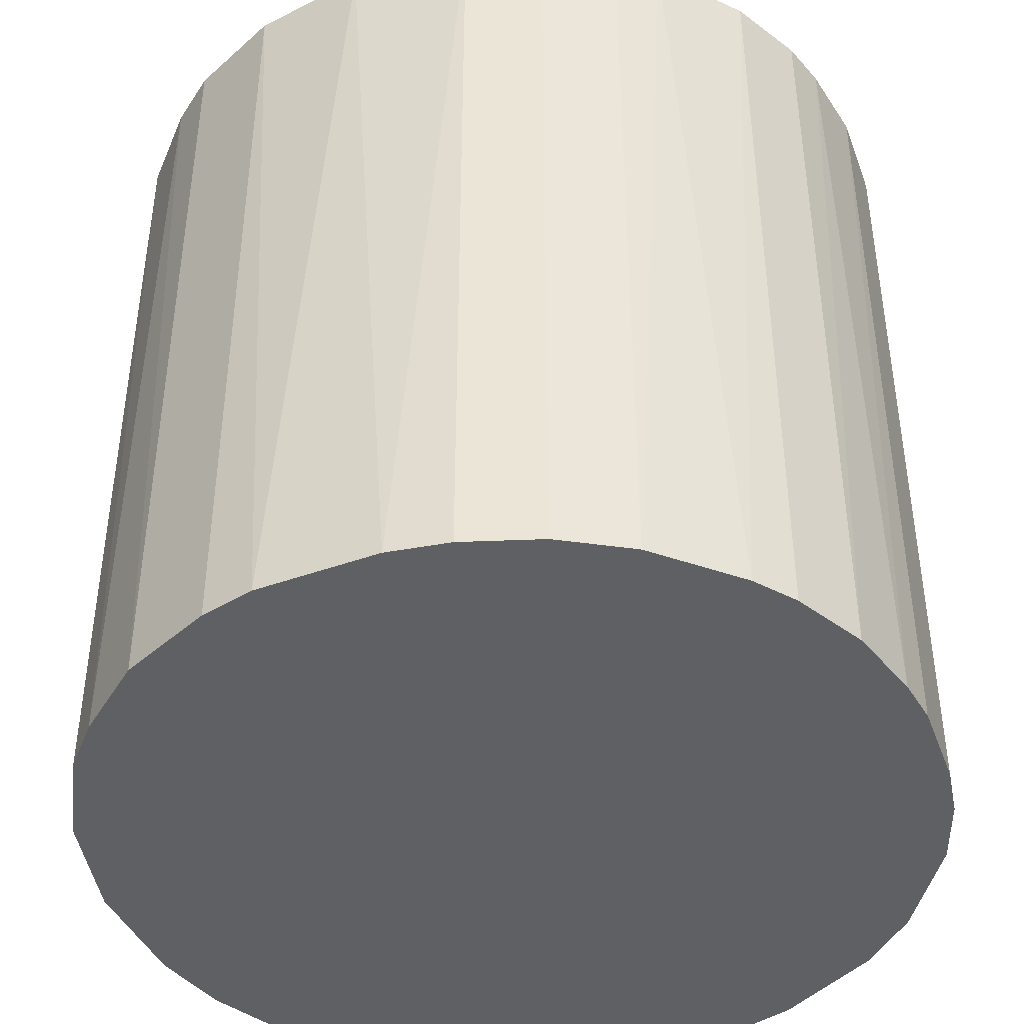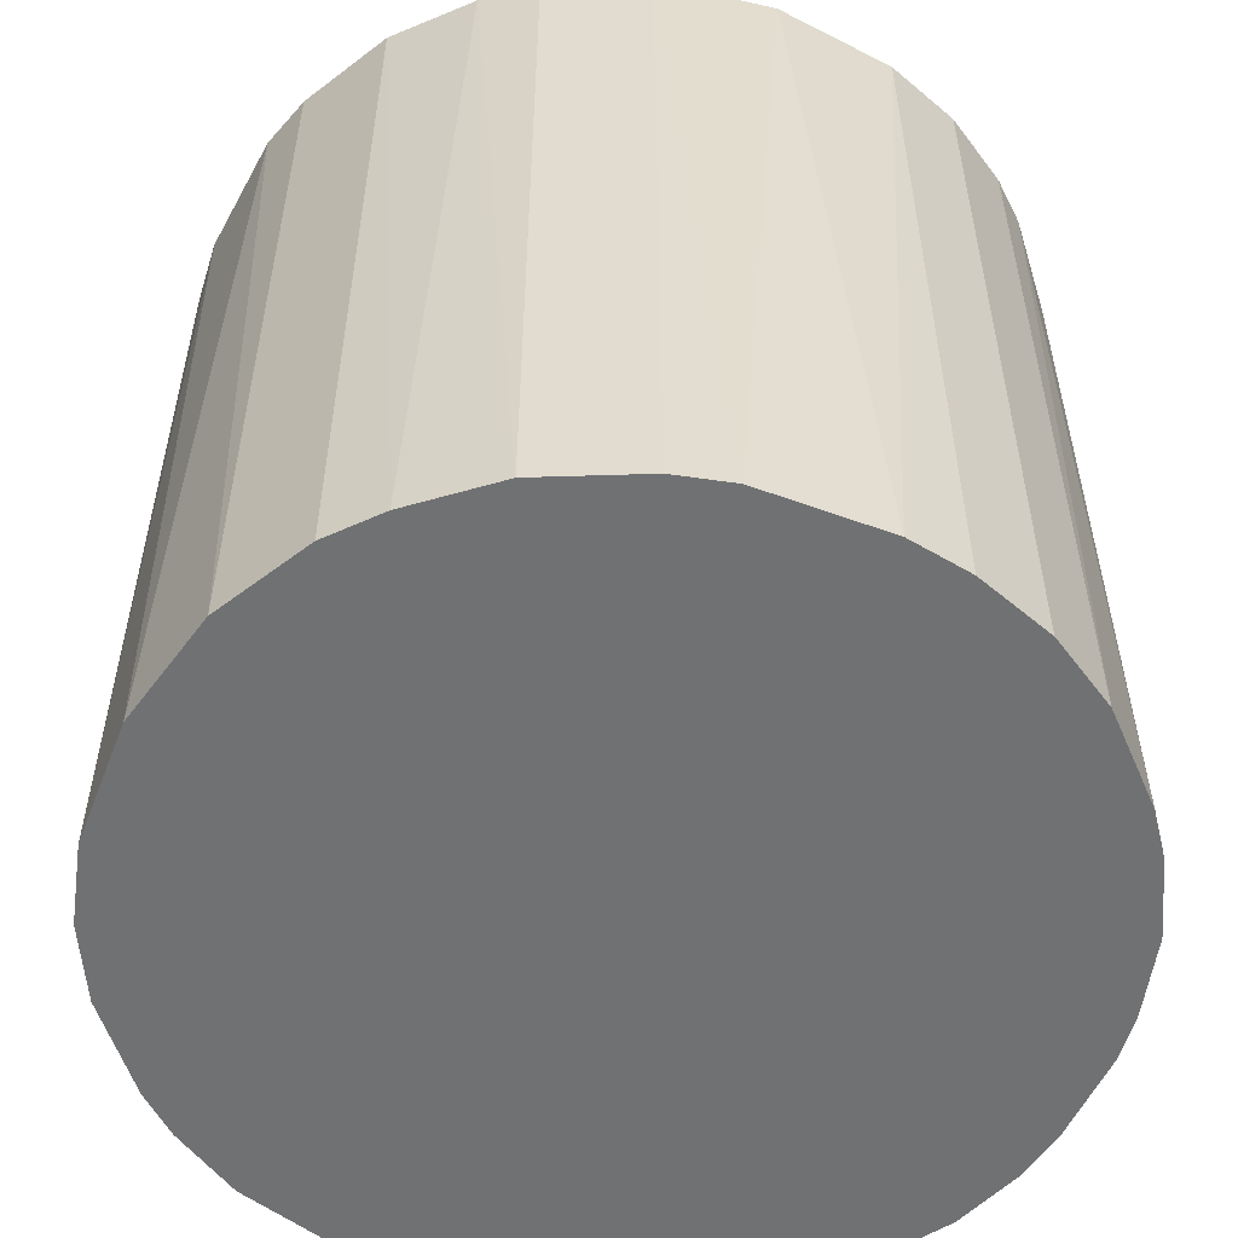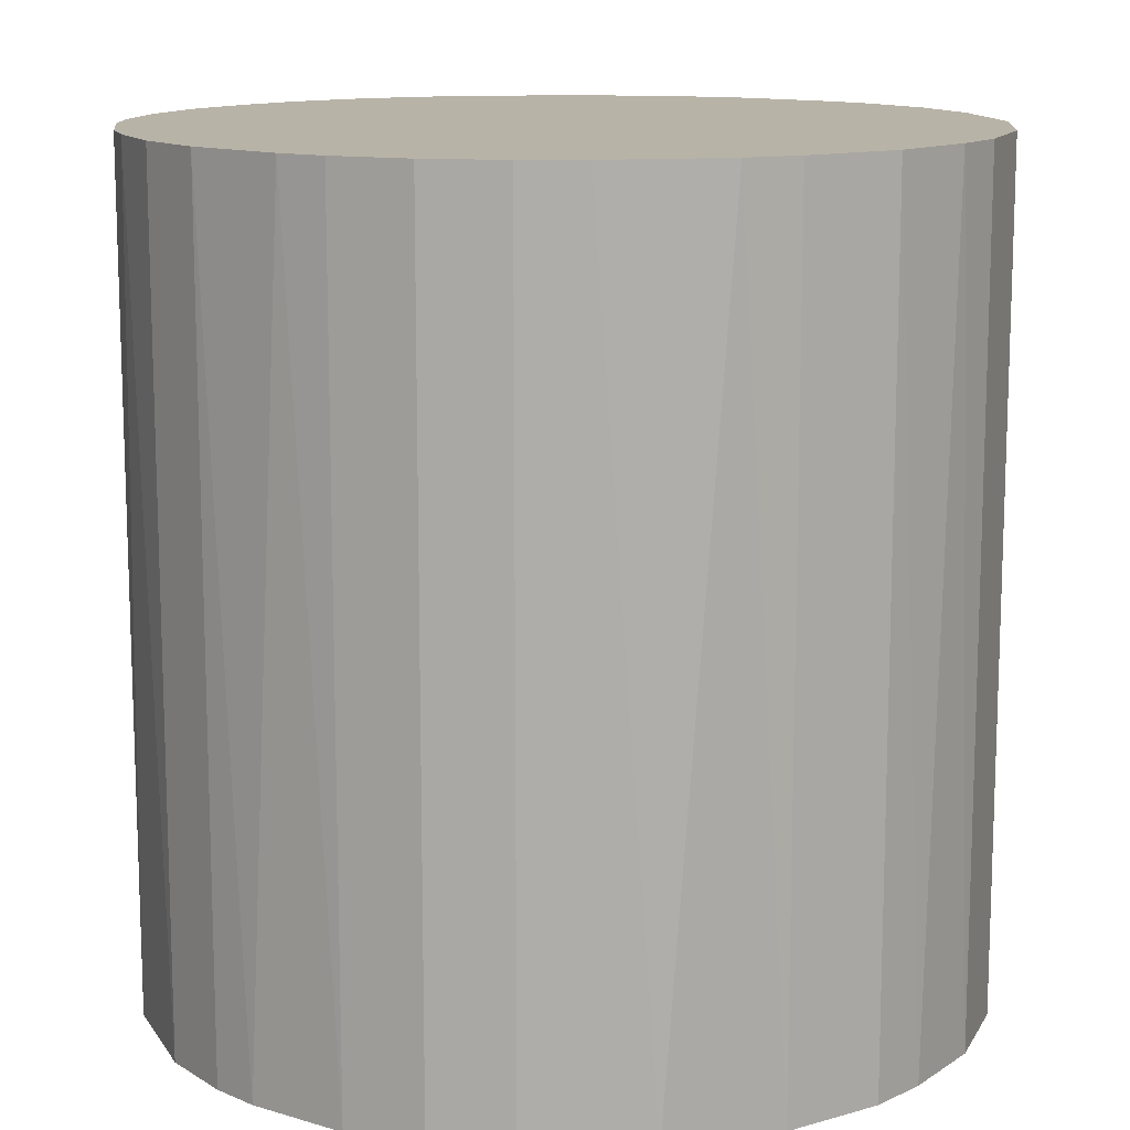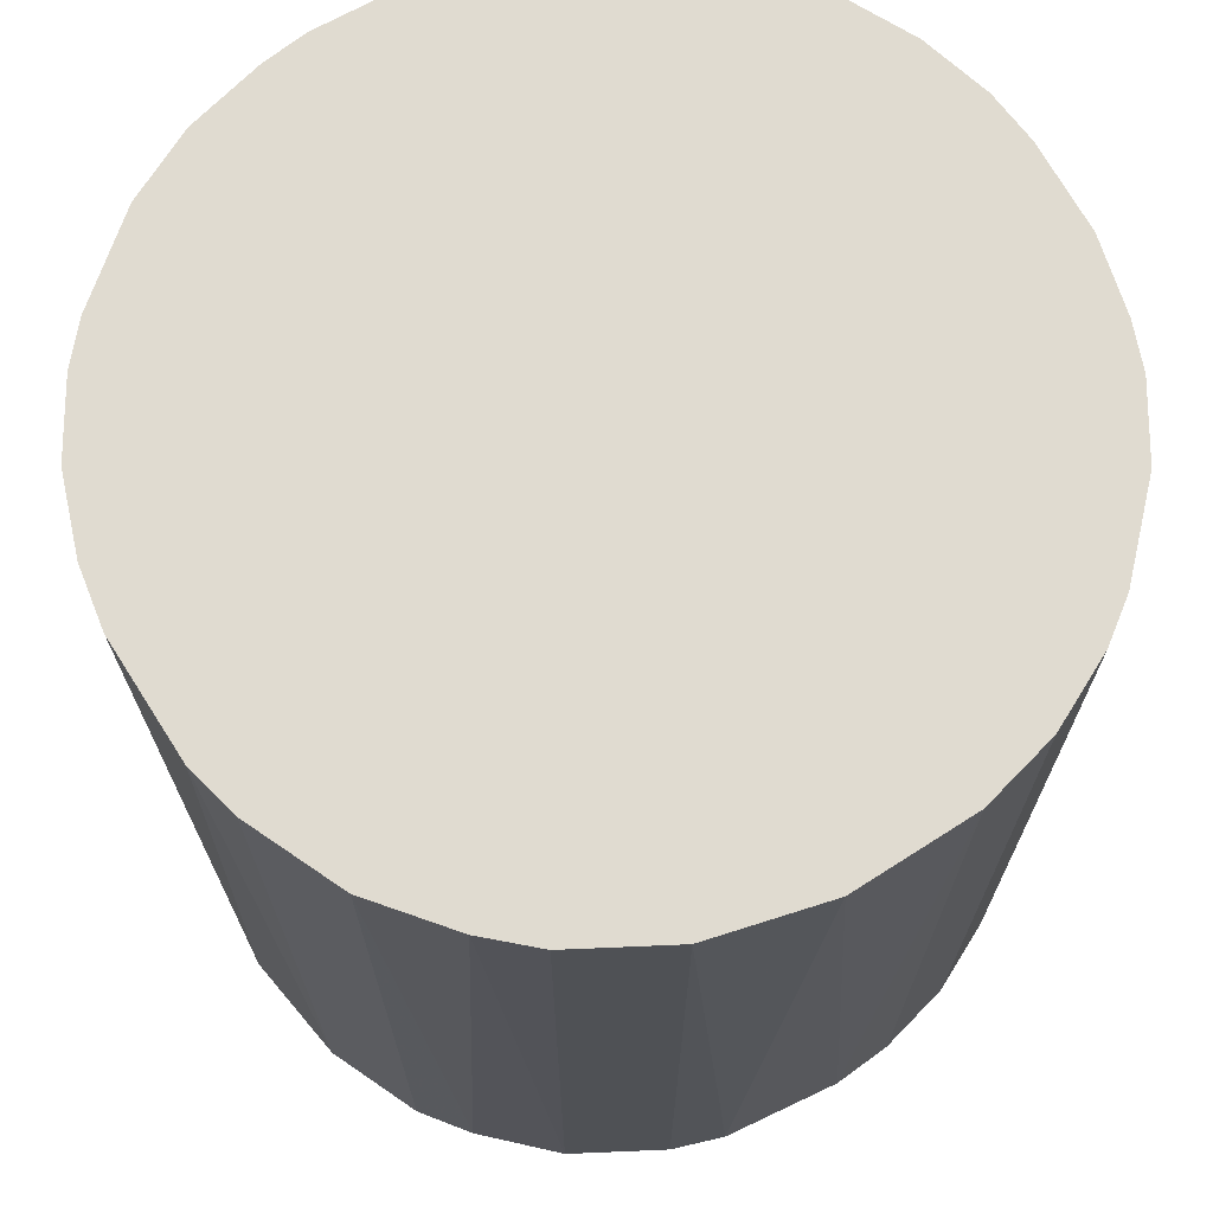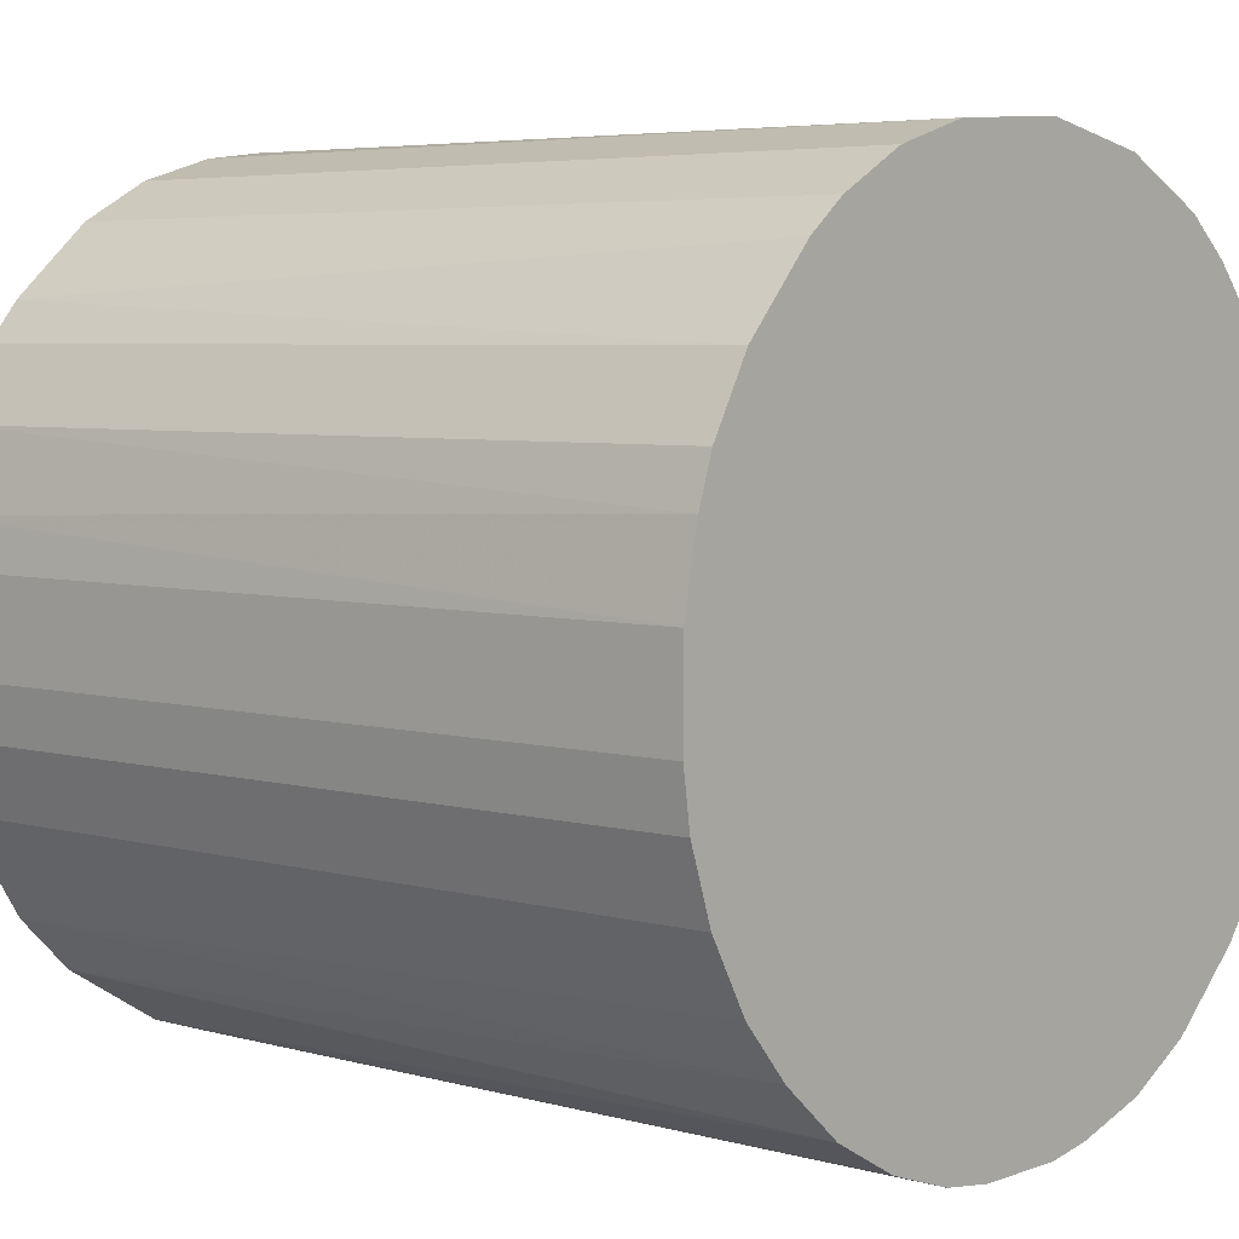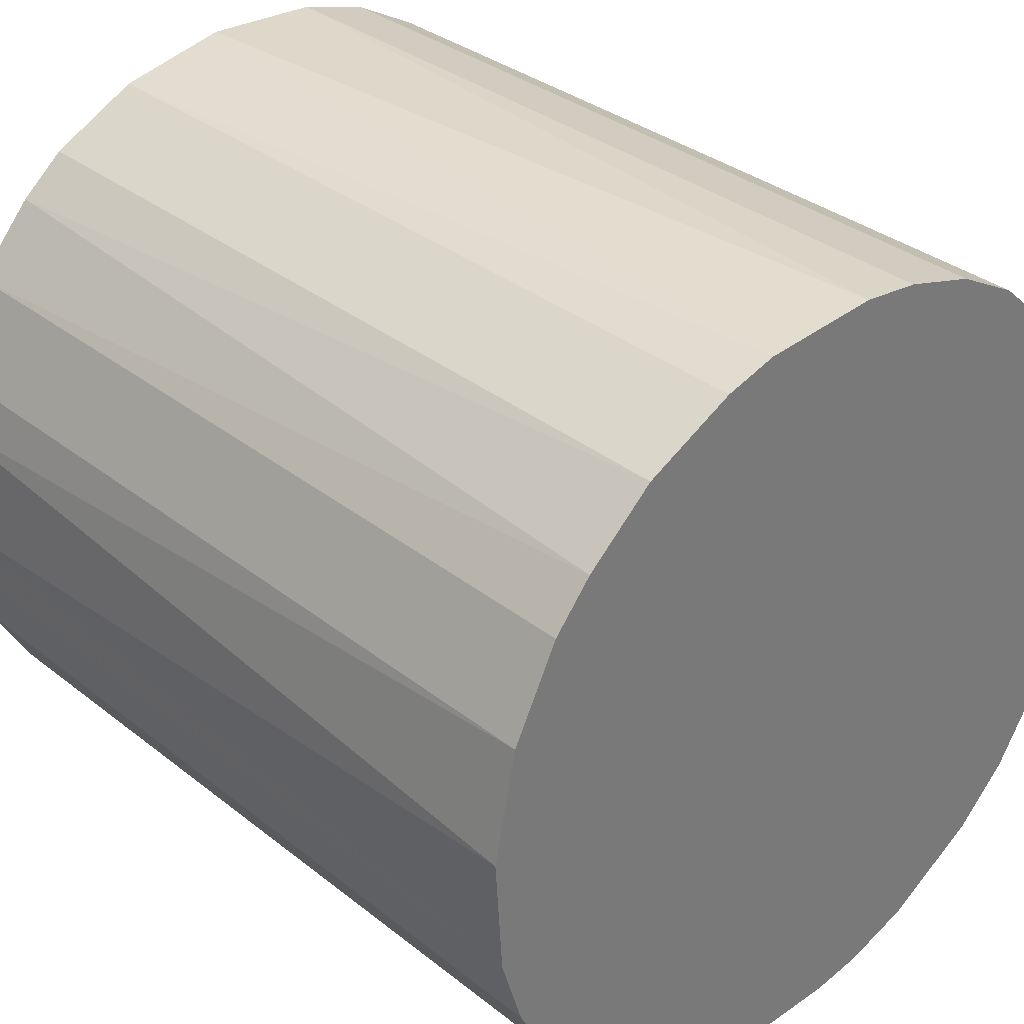
<metadata>
{"format":"obj","ext":"obj","renderer":"f3d","projection":"perspective","resolution":1024,"background":"white","views":[{"elev":-43.1,"azim":-160.5,"up":"+Z"},{"elev":-55.2,"azim":155.3,"up":"+Z"},{"elev":12.7,"azim":82.9,"up":"+Z"},{"elev":70.1,"azim":151.0,"up":"+Z"},{"elev":5.0,"azim":-48.7,"up":"+Y"},{"elev":33.8,"azim":136.9,"up":"+Y"}]}
</metadata>
<code>
o convex_0
v -0.006534 0.02907 0.03013
v -0.003245 -0.02954 -0.03013
v -0.007079 -0.02899 -0.03013
v 0.00661 0.02907 -0.03013
v 0.02907 -0.006529 0.03013
v -0.02899 -0.007079 0.03013
v -0.02735 0.01208 -0.03013
v 0.02907 -0.006529 -0.03013
v 0.00661 -0.02899 0.03013
v 0.02468 0.01702 0.03013
v -0.02735 -0.01201 -0.03013
v -0.01694 -0.02461 0.03013
v 0.01976 -0.02242 -0.03013
v 0.02797 0.01044 -0.03013
v -0.02461 0.01701 0.03013
v -0.01694 0.02468 -0.03013
v 0.01044 0.02797 0.03013
v 0.02249 -0.01967 0.03013
v 0.01702 0.02468 -0.03013
v -0.01913 -0.02296 -0.03013
v -0.02954 0.003321 0.03013
v 0.02907 0.006604 0.03013
v -0.02954 -0.003245 -0.03013
v -0.007079 -0.02899 0.03013
v 0.01209 -0.02735 -0.03013
v -0.02461 -0.01693 0.03013
v -0.006534 0.02907 -0.03013
v -0.01694 0.02468 0.03013
v 0.02742 -0.01201 -0.03013
v 0.01702 -0.02461 0.03013
v 0.002227 0.02962 0.03013
v 0.02962 0.002227 -0.03013
v 0.01702 0.02468 0.03013
v 0.02194 0.0203 -0.03013
v -0.02242 0.01975 -0.03013
v -0.01201 -0.02734 -0.03013
v 0.02742 -0.01201 0.03013
v 0.003321 -0.02954 -0.03013
v -0.02954 0.003321 -0.03013
v -0.02844 0.008799 0.03013
v -0.01201 0.02742 -0.03013
v 0.02468 -0.01694 -0.03013
v -0.003245 -0.02954 0.03013
v -0.02296 -0.01913 -0.03013
v -0.002151 0.02962 -0.03013
v 0.02962 -0.002151 0.03013
v 0.02468 0.01702 -0.03013
v 0.01209 -0.02735 0.03013
v -0.01201 0.02742 0.03013
v -0.02132 -0.02077 0.03013
v -0.01968 0.02249 0.03013
v 0.02797 0.01044 0.03013
v 0.01044 0.02797 -0.03013
v -0.02735 -0.01201 0.03013
v -0.01201 -0.02734 0.03013
v 0.02031 0.02194 0.03013
v 0.003321 -0.02954 0.03013
v -0.02954 -0.003245 0.03013
v -0.02735 0.01208 0.03013
v -0.02899 -0.007079 -0.03013
v 0.02468 -0.01694 0.03013
v 0.01702 -0.02461 -0.03013
v -0.02461 0.01701 -0.03013
v -0.02899 0.006604 -0.03013
f 21 40 64
f 2 3 4
f 5 1 6
f 4 3 7
f 2 4 8
f 5 6 9
f 1 5 10
f 7 3 11
f 9 6 12
f 2 8 13
f 8 4 14
f 6 1 15
f 4 7 16
f 1 10 17
f 5 9 18
f 14 4 19
f 11 3 20
f 6 15 21
f 10 5 22
f 7 11 23
f 3 2 24
f 9 12 24
f 2 13 25
f 12 6 26
f 4 16 27
f 15 1 28
f 8 5 29
f 13 8 29
f 18 9 30
f 13 18 30
f 1 17 31
f 17 4 31
f 8 14 32
f 14 22 32
f 17 10 33
f 19 17 33
f 14 19 34
f 16 7 35
f 20 3 36
f 12 20 36
f 3 24 36
f 5 18 37
f 29 5 37
f 2 25 38
f 25 9 38
f 7 23 39
f 23 21 39
f 21 15 40
f 1 27 41
f 27 16 41
f 16 28 41
f 18 13 42
f 13 29 42
f 29 37 42
f 24 2 43
f 9 24 43
f 2 38 43
f 11 20 44
f 26 11 44
f 27 1 45
f 4 27 45
f 1 31 45
f 31 4 45
f 5 8 46
f 22 5 46
f 8 32 46
f 32 22 46
f 10 14 47
f 34 10 47
f 14 34 47
f 9 25 48
f 30 9 48
f 25 30 48
f 28 1 49
f 1 41 49
f 41 28 49
f 20 12 50
f 12 26 50
f 44 20 50
f 26 44 50
f 15 28 51
f 28 16 51
f 35 15 51
f 16 35 51
f 14 10 52
f 10 22 52
f 22 14 52
f 4 17 53
f 19 4 53
f 17 19 53
f 6 11 54
f 26 6 54
f 11 26 54
f 24 12 55
f 12 36 55
f 36 24 55
f 33 10 56
f 19 33 56
f 34 19 56
f 10 34 56
f 38 9 57
f 9 43 57
f 43 38 57
f 6 21 58
f 23 6 58
f 21 23 58
f 15 7 59
f 7 40 59
f 40 15 59
f 11 6 60
f 6 23 60
f 23 11 60
f 37 18 61
f 18 42 61
f 42 37 61
f 25 13 62
f 13 30 62
f 30 25 62
f 7 15 63
f 35 7 63
f 15 35 63
f 7 39 64
f 39 21 64
f 40 7 64

</code>
